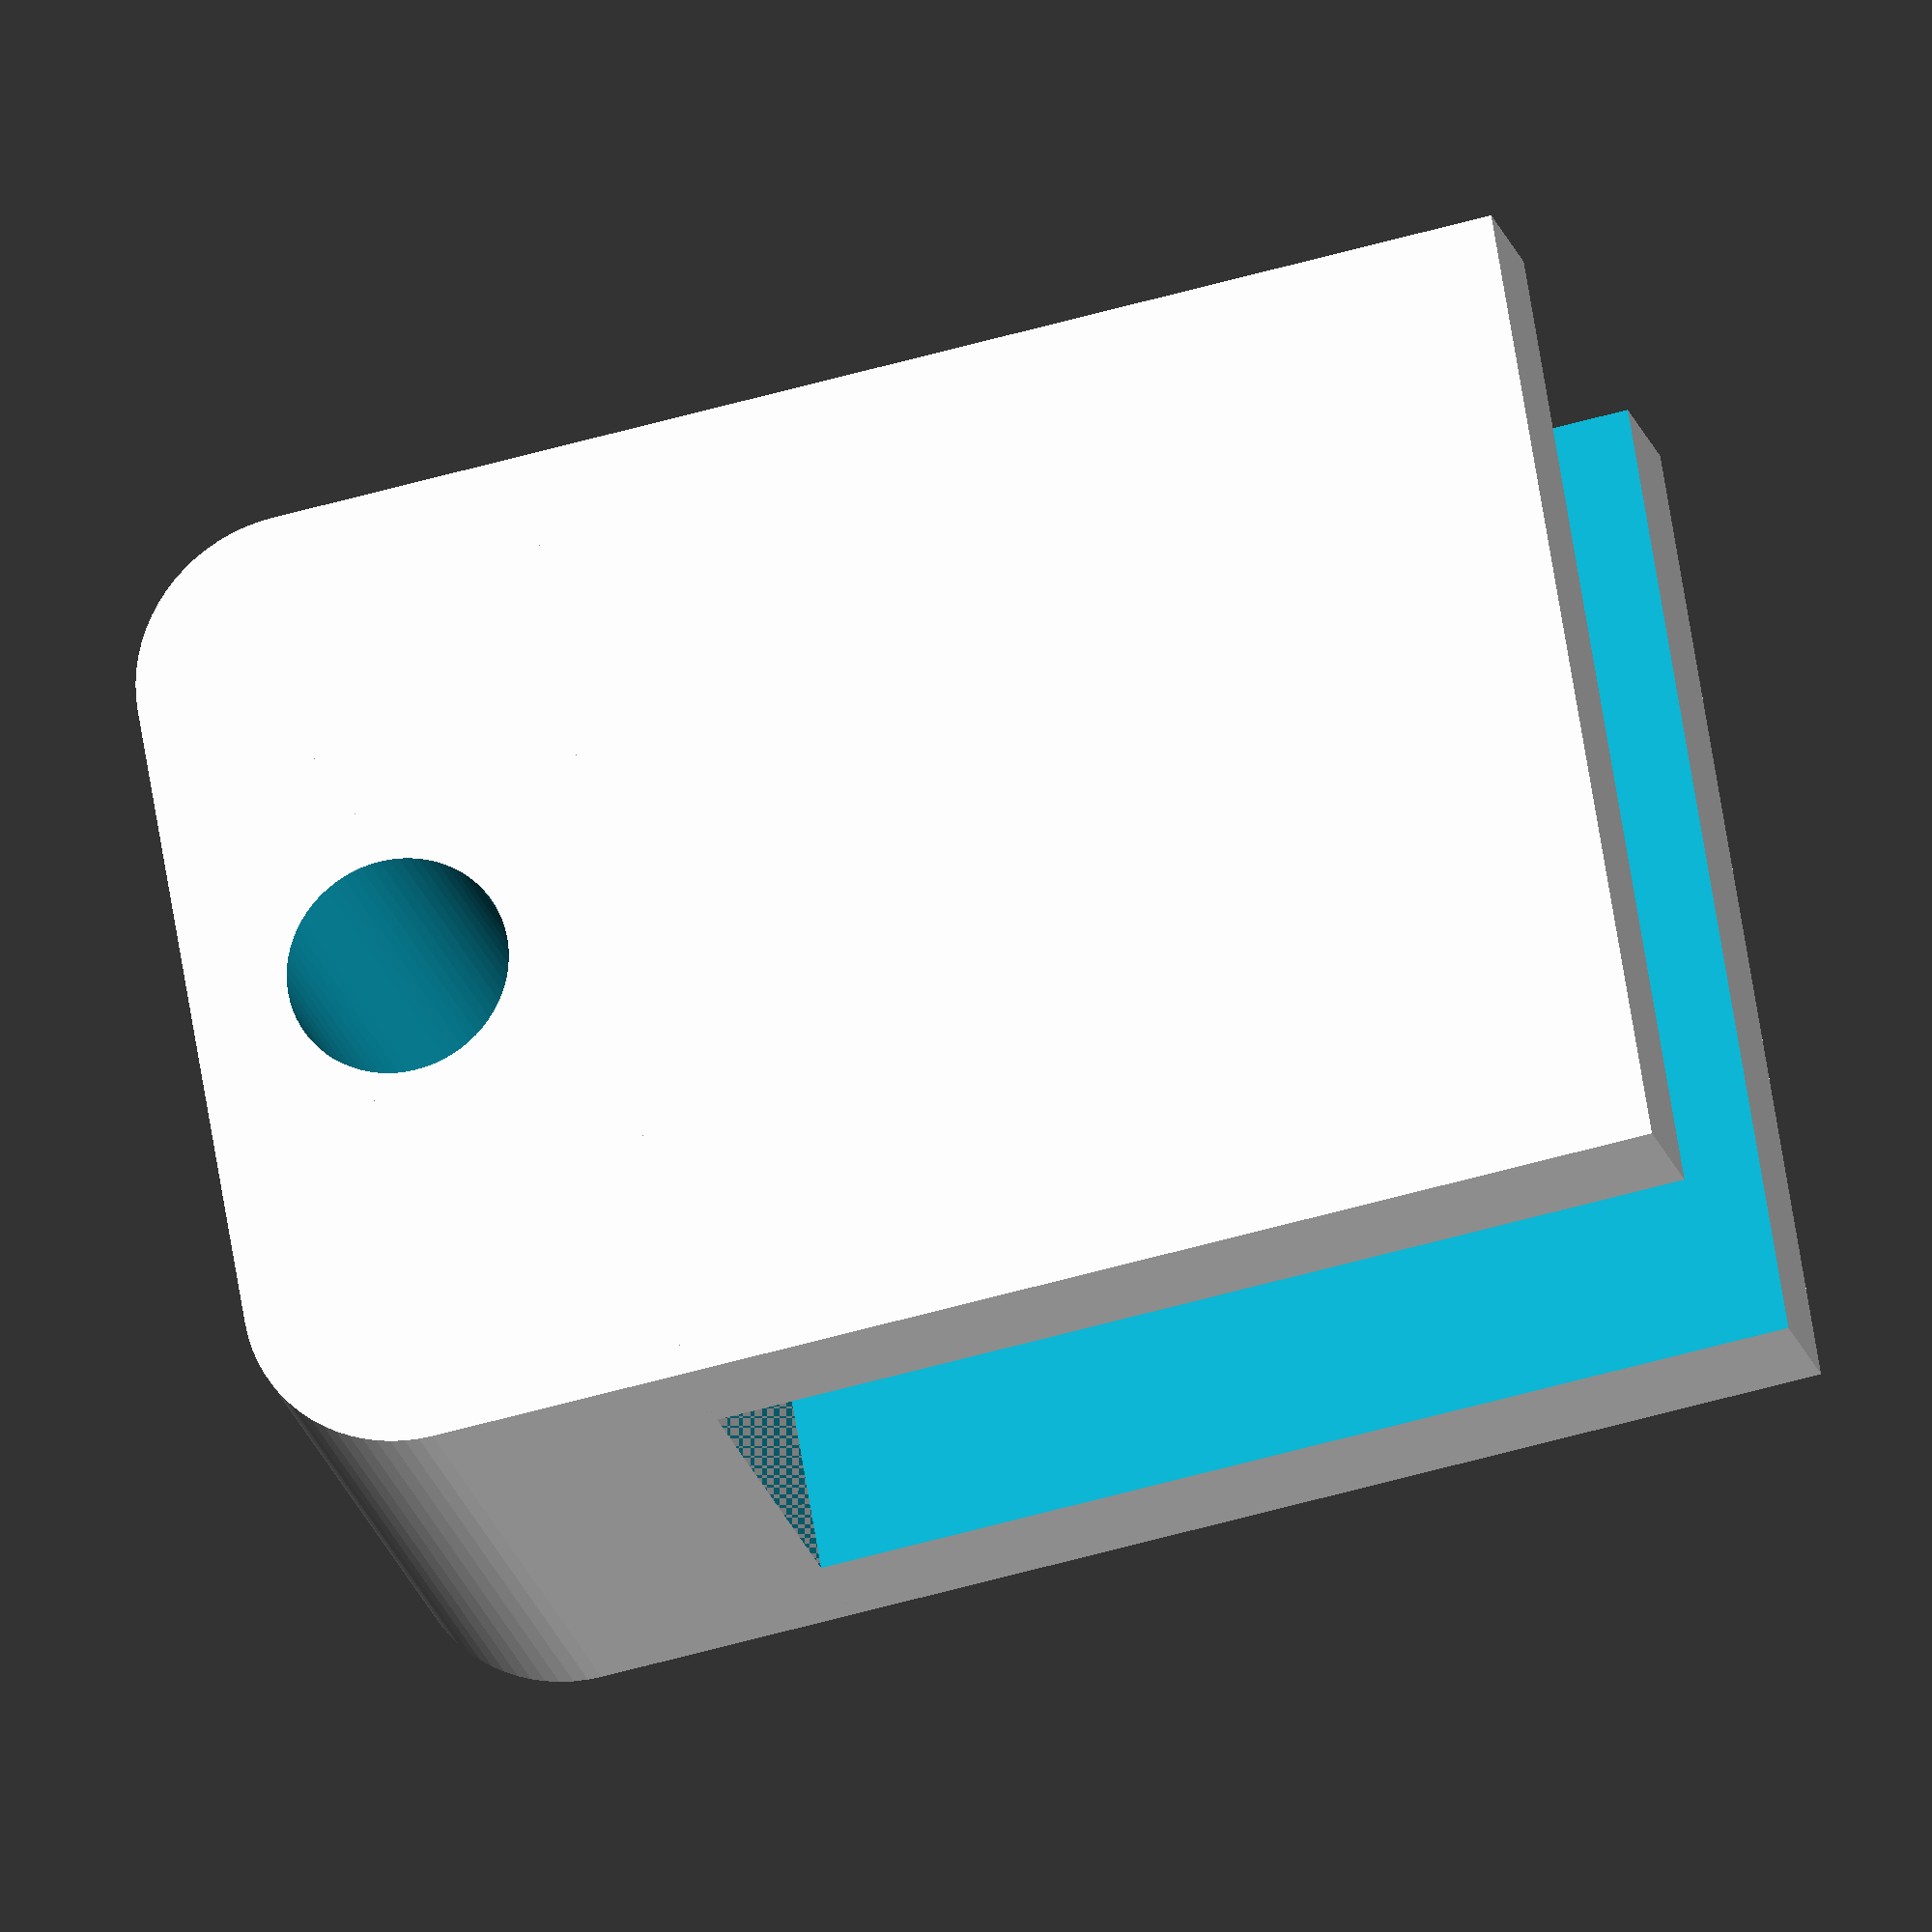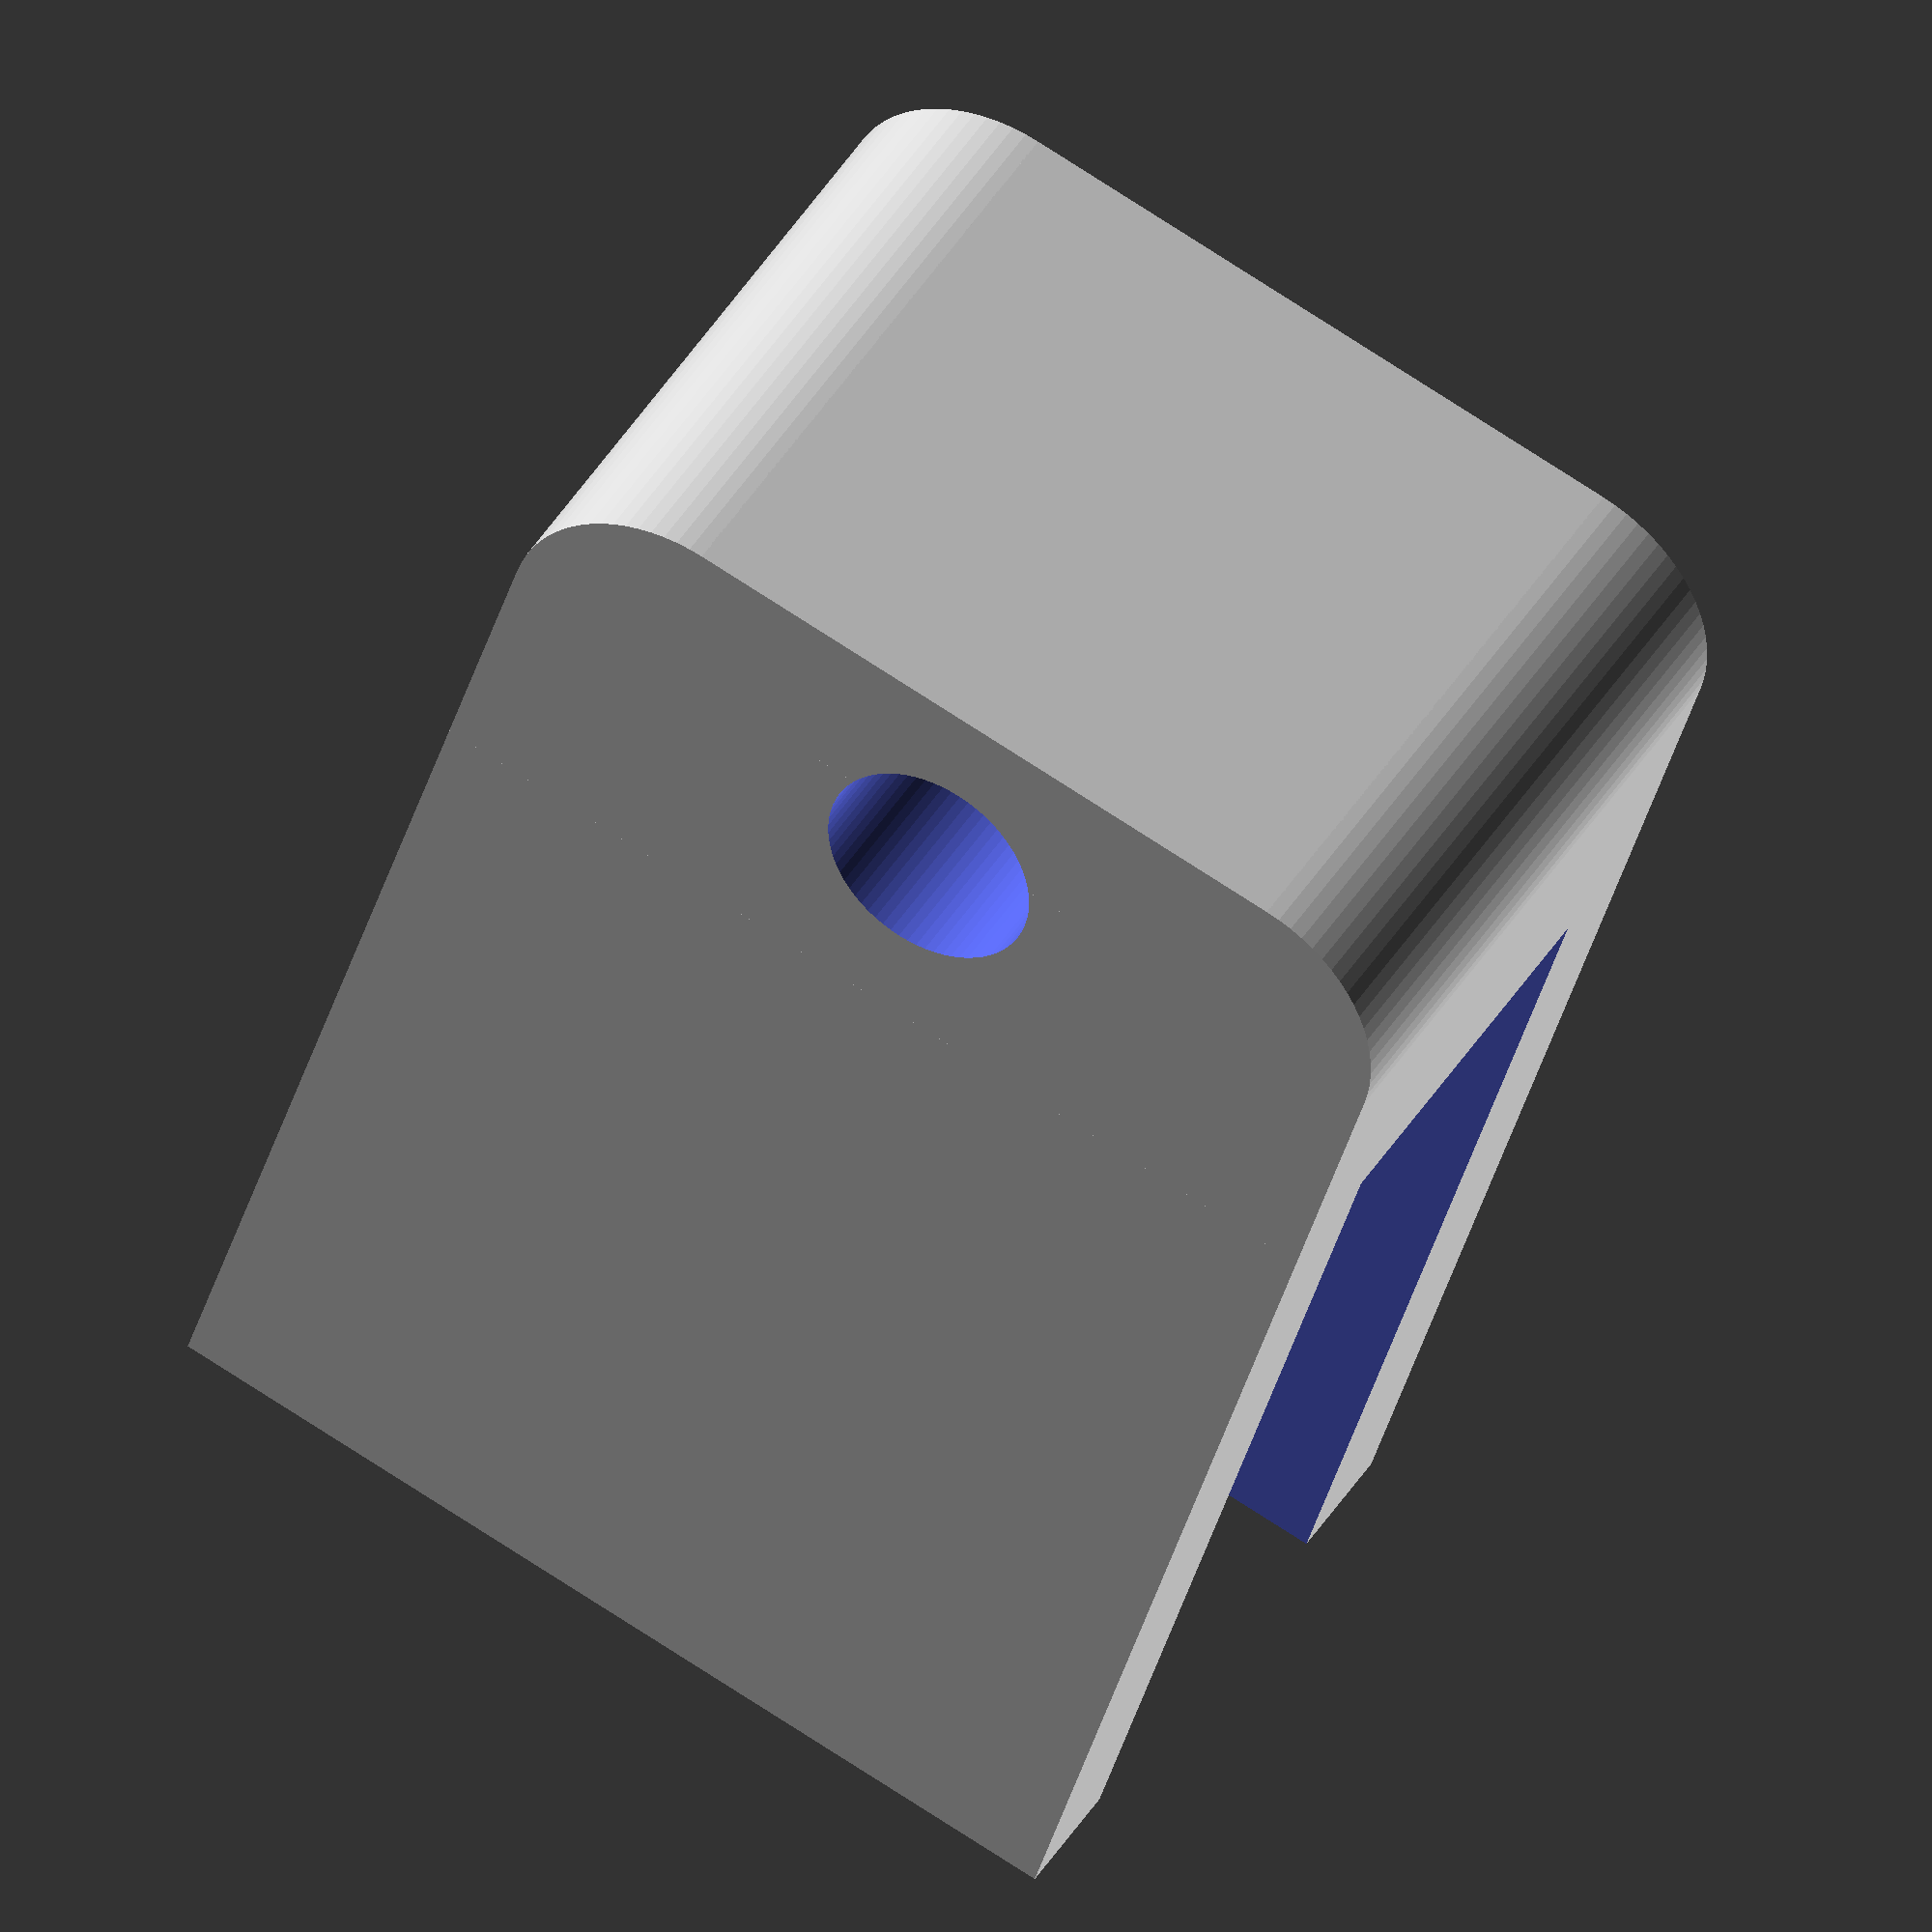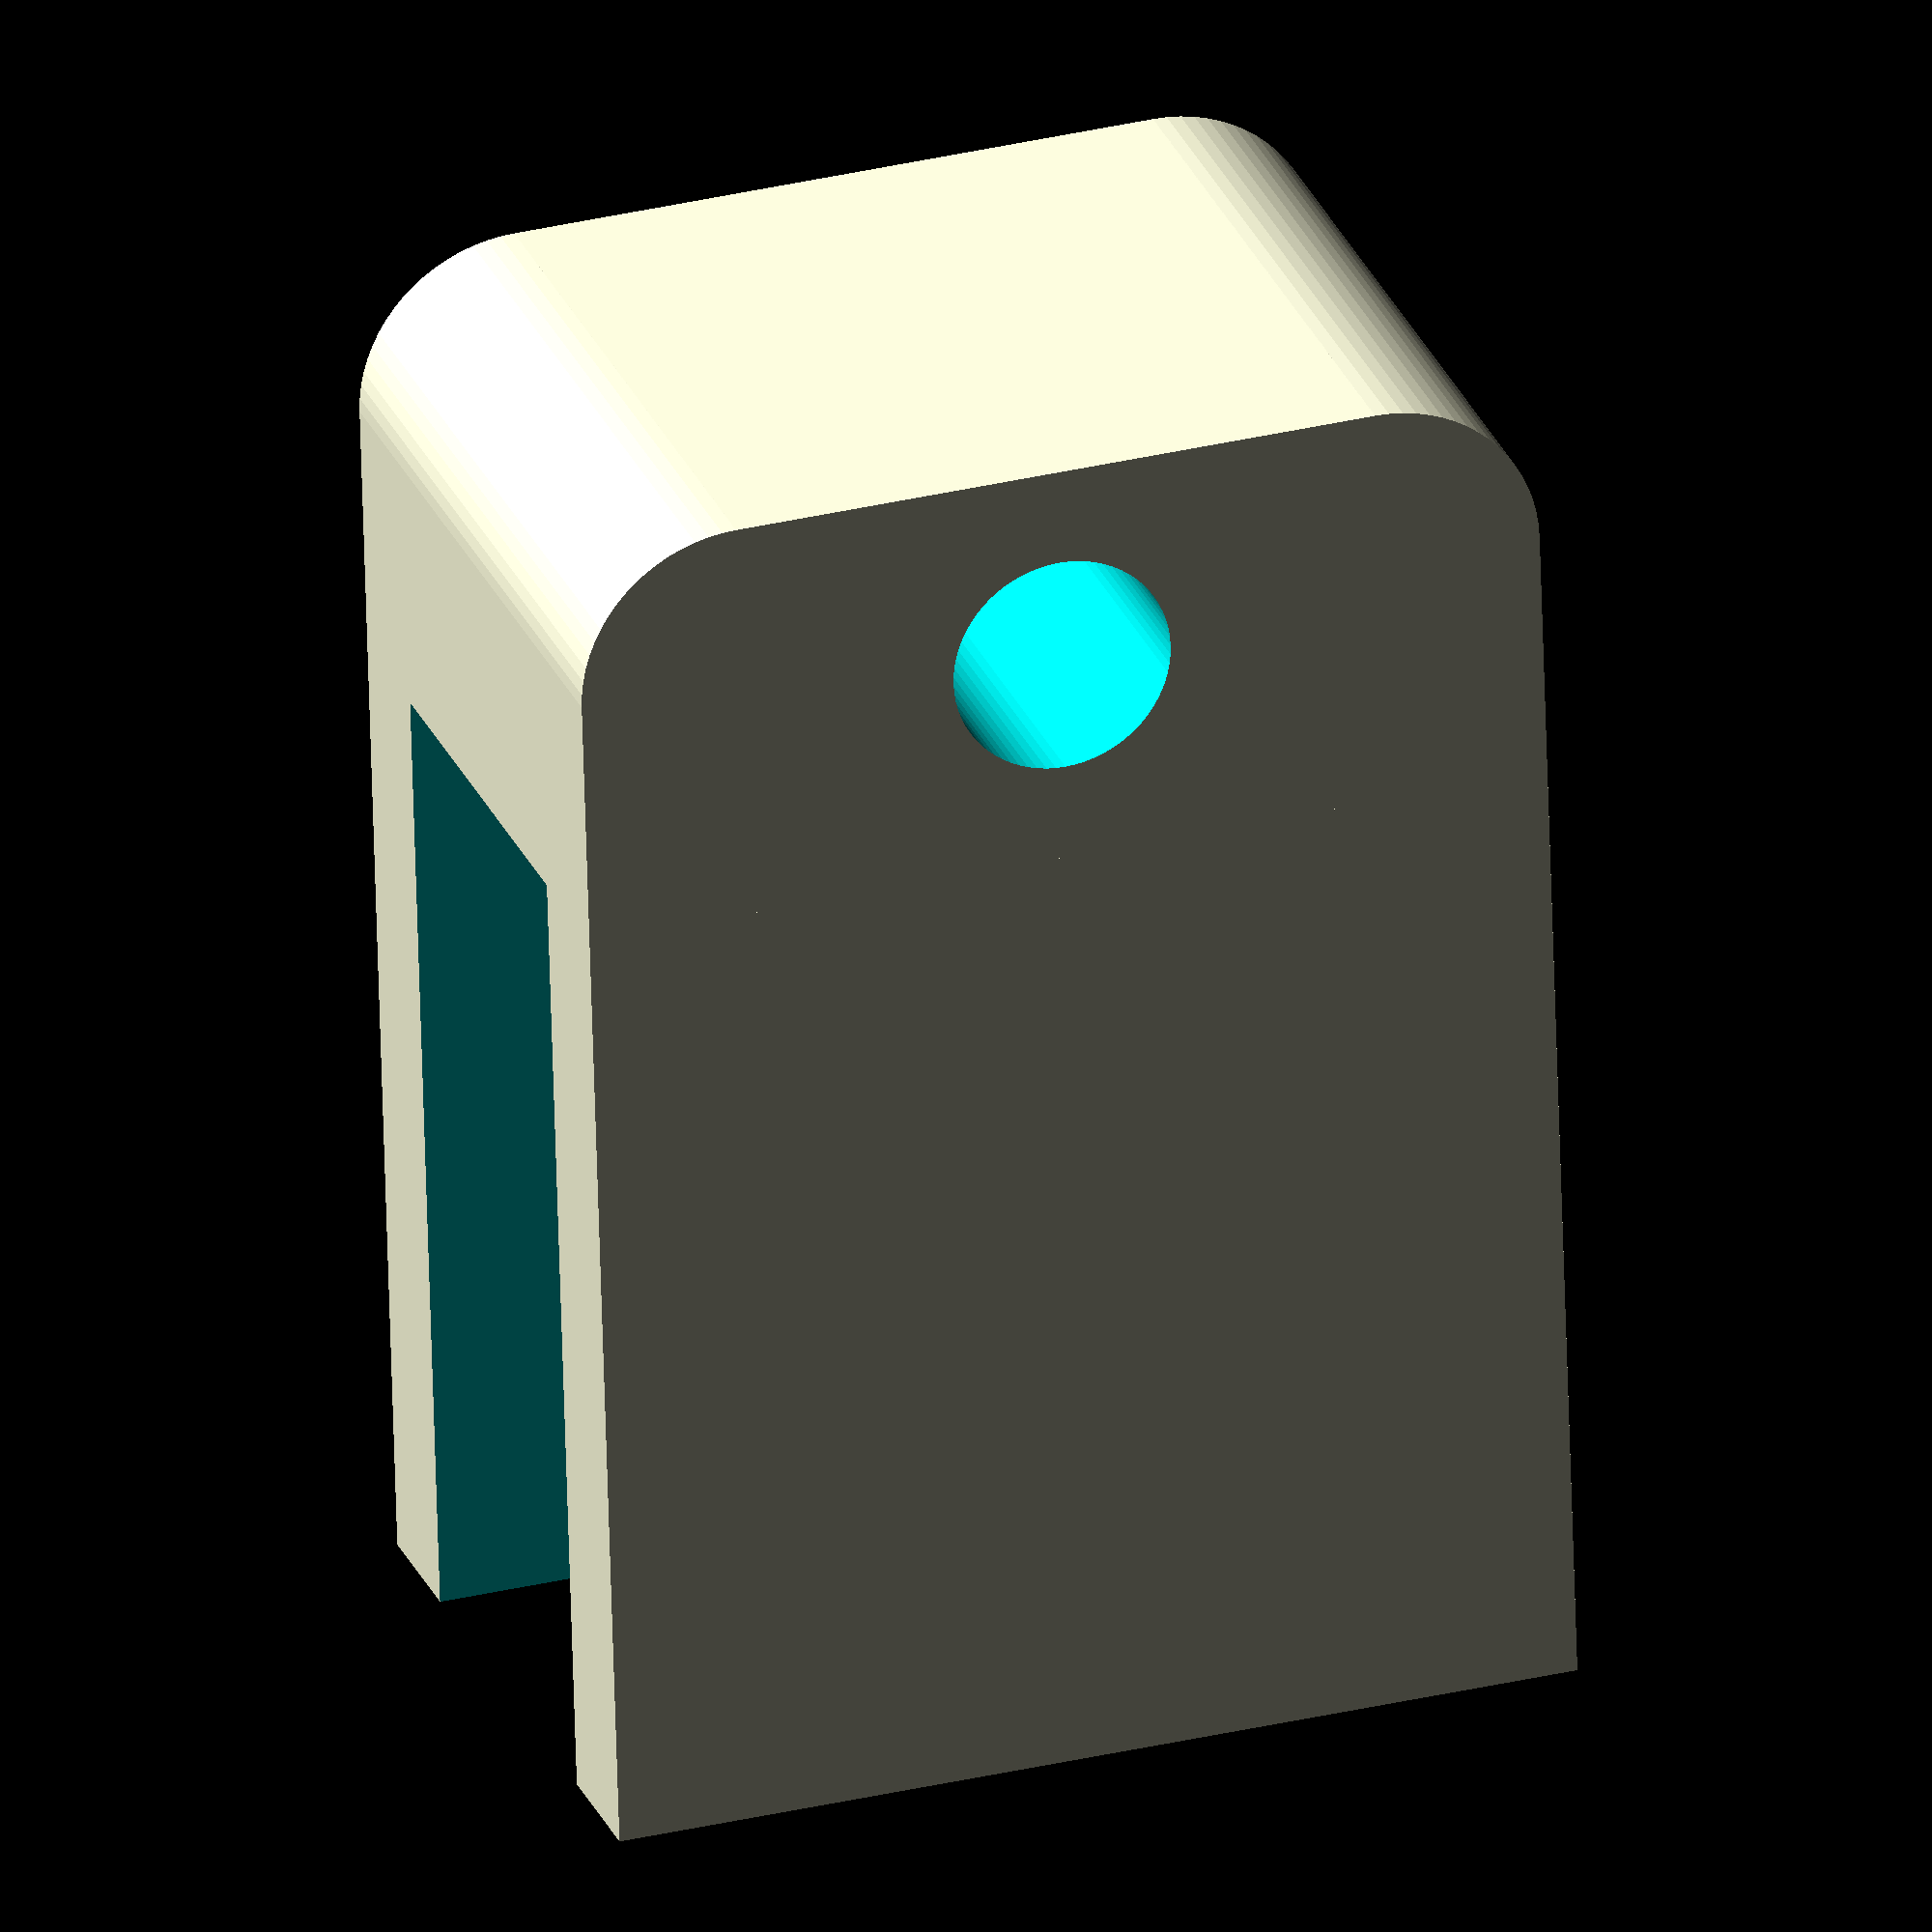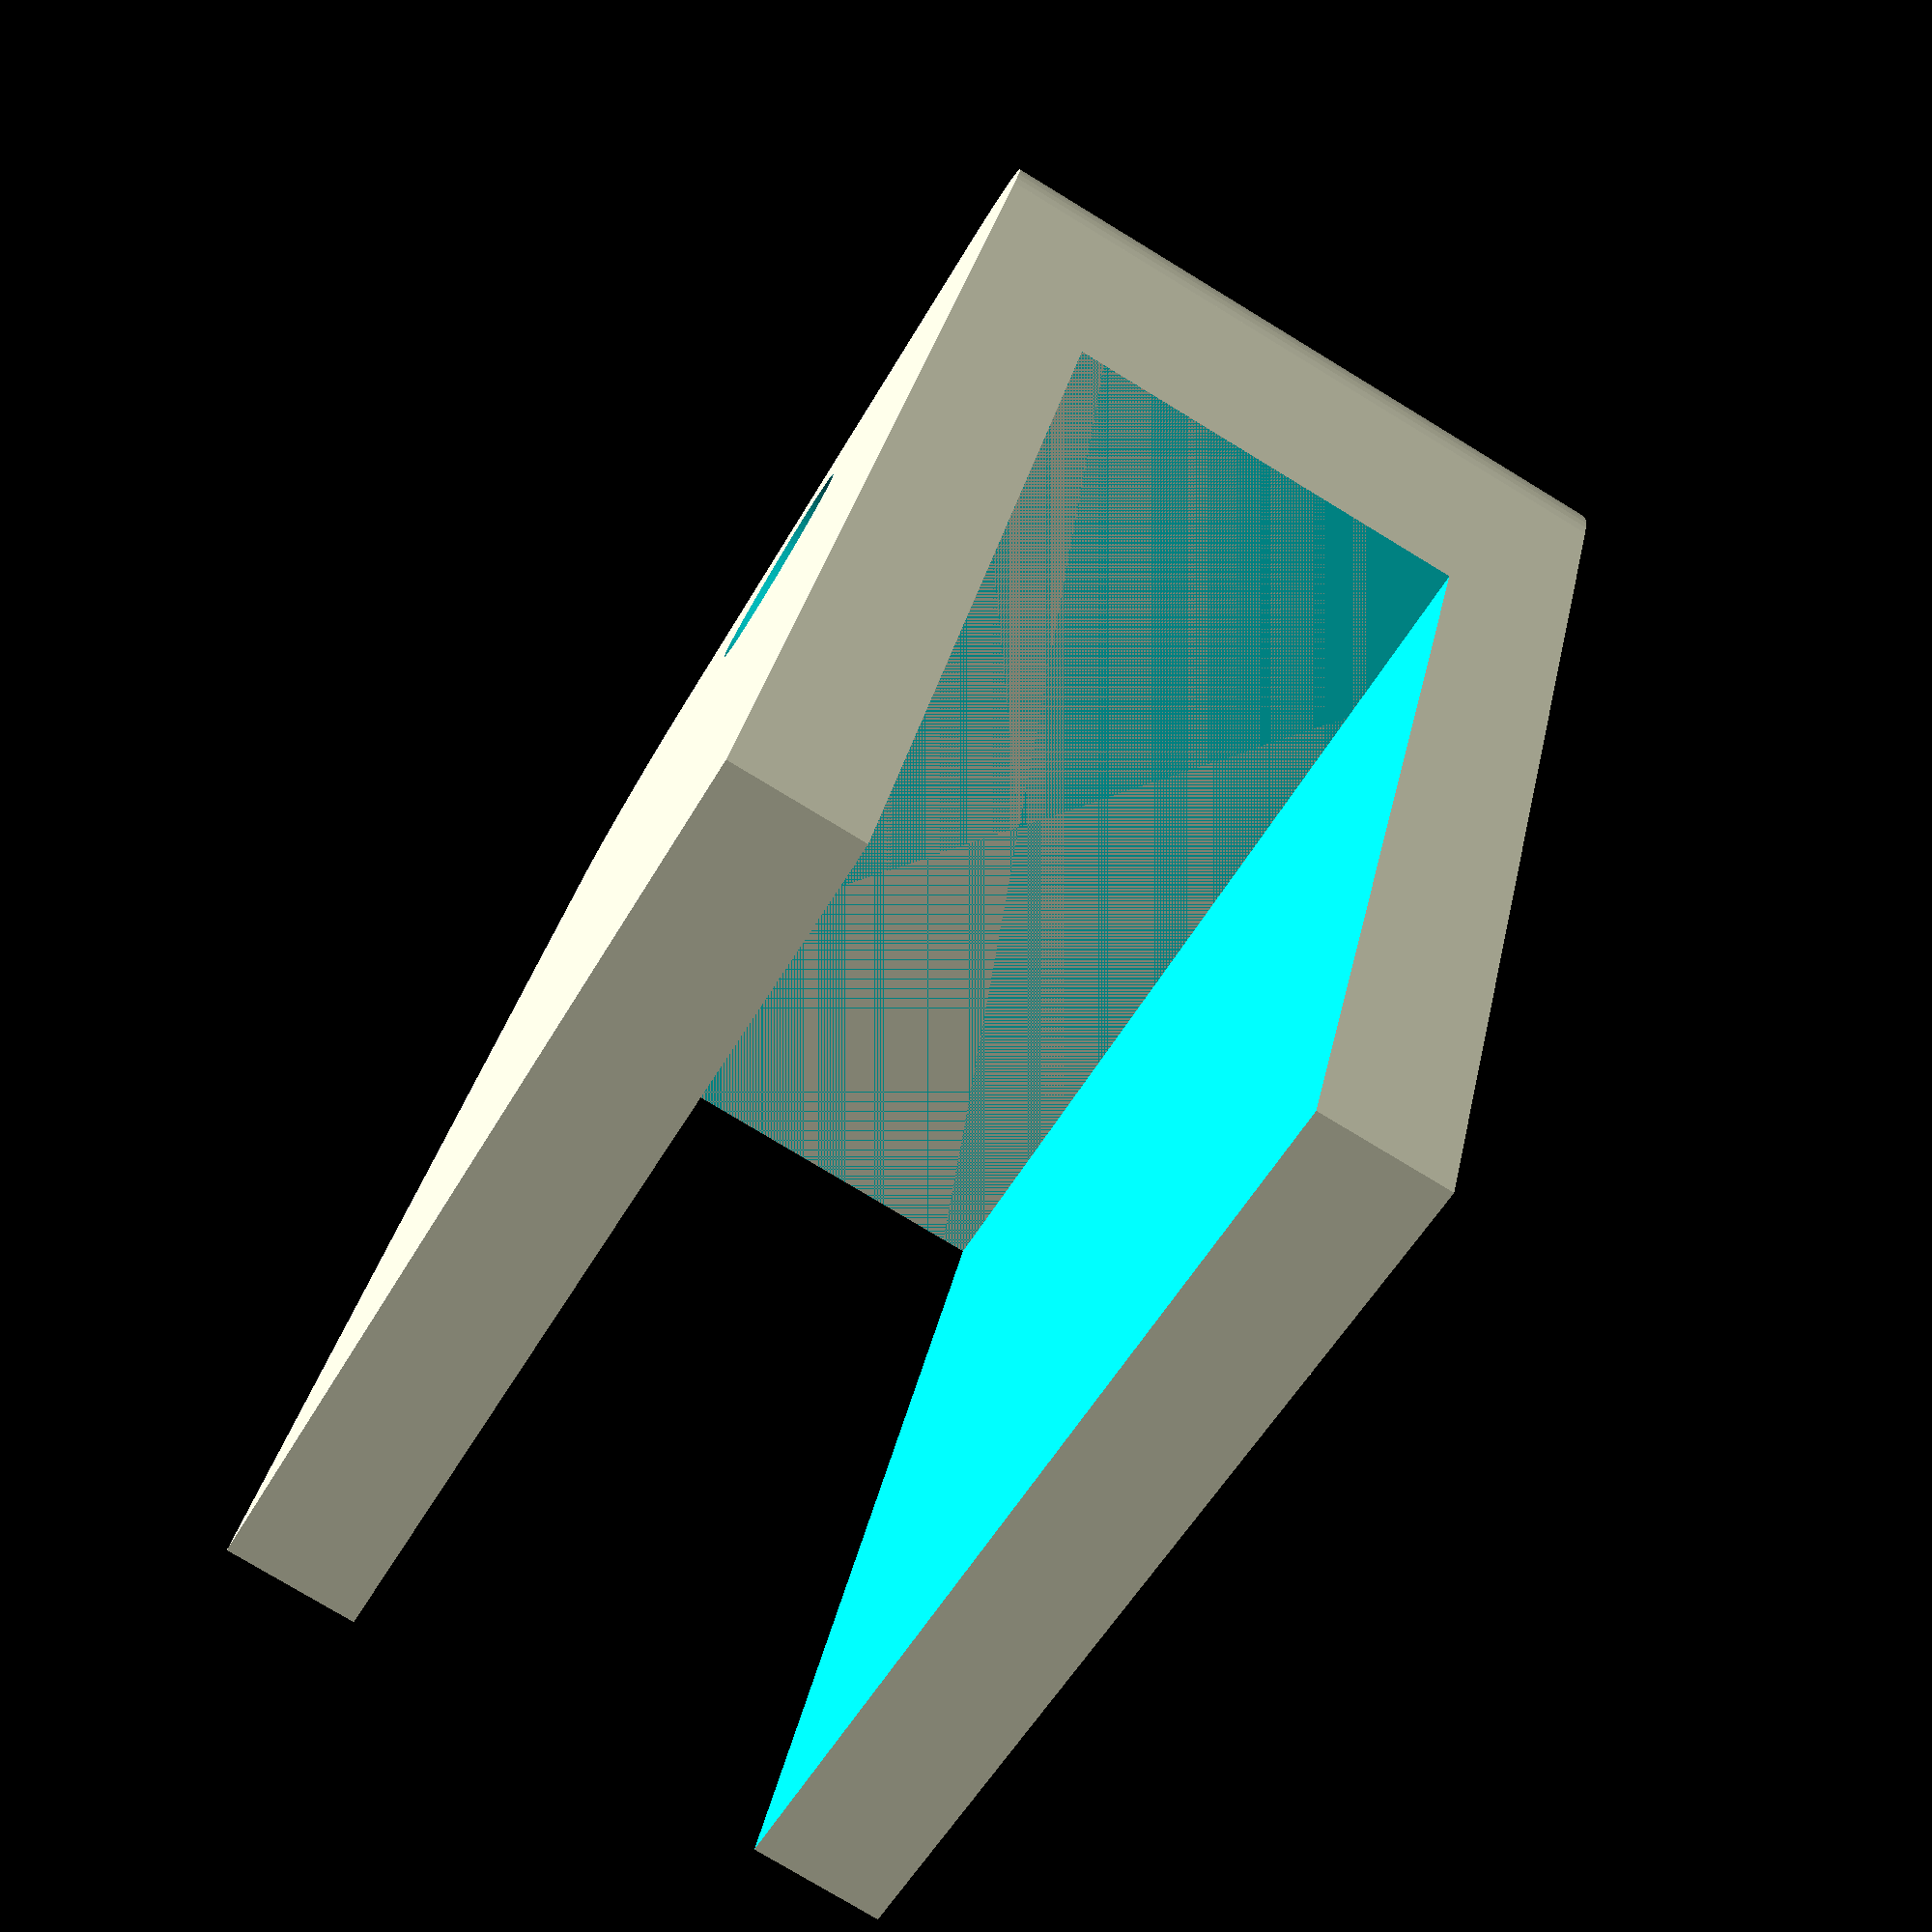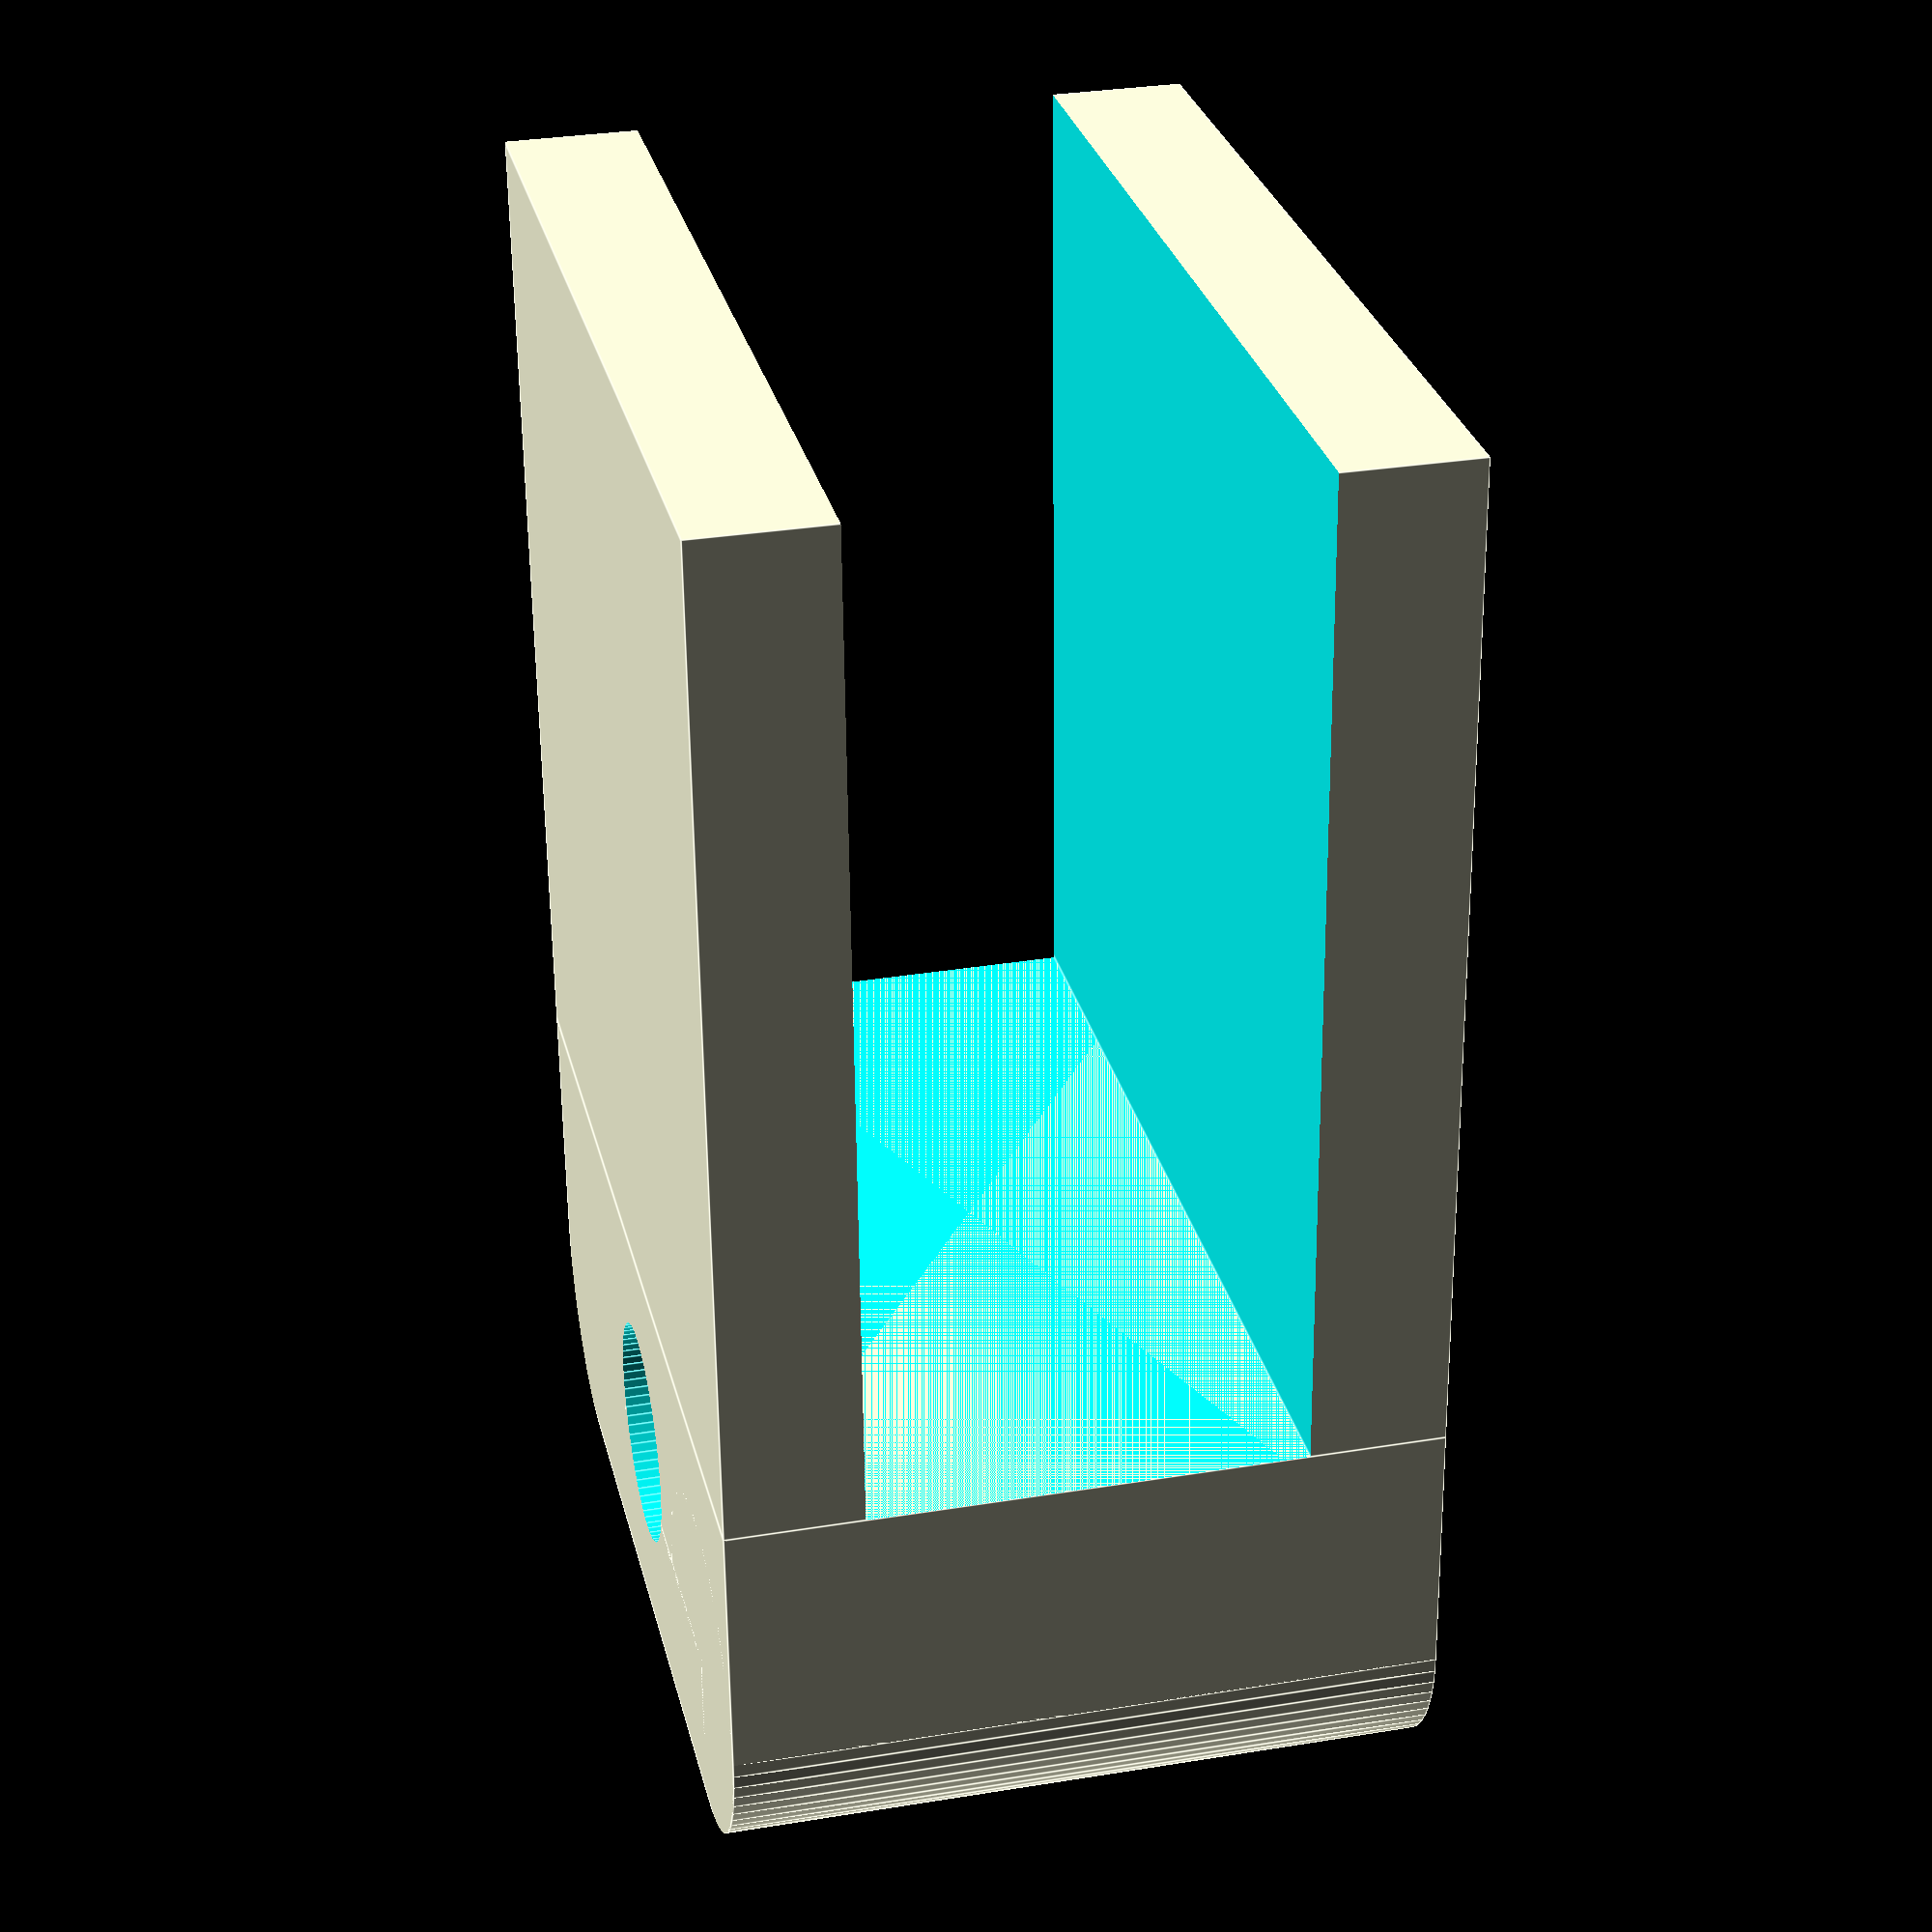
<openscad>
/// tunable parameters
frame_depth = 6.4;
tube_od = 3.4;
wall_width = 2.0;
gap = 1.5;
width = 15;
frame_overlap = 15;
radius = 2.5;

// internal parameters
$fa = 5;
$fs = 0.01;
total_depth = wall_width*2 + frame_depth;
top_height = tube_od + gap*2;
    
module block_with_rounded_corners( width, height, depth, radius ) {
    intersection() {
        union() {
                    // bottom of the block             
                    translate([0,-depth,0]) cube([width, depth, height - radius]);
            
                    // create 2 cylinders joined by a slab for the top of the block
                    translate ( [0,0,height - radius] ) {
                        translate( [ radius, 0, 0 ] )
                            rotate( [ 90, 0, 0 ] )
                            cylinder( h=depth, r = radius);
                        translate( [width - radius,0,0] )
                            rotate( [ 90, 0, 0 ] )
                                cylinder( h=depth, r = radius);
                         translate([radius,-depth,0])
                             cube([width - radius*2, depth, radius]);
                     }
             }
             
             // clip off any excess so that if the radius is larger than the height we stay
             // within the block dimensions 
             translate( [0,-depth,0] )
                cube( [ width, depth, height ] );
         }
}

difference() {
    // create bulk of shape
    union() {
        cube( [ width, total_depth, frame_overlap ] );
        translate([0,total_depth,frame_overlap]) 
            block_with_rounded_corners( width, top_height, total_depth, radius );
    }
    
    // subtract slot for attachment to frame
    translate( [ -1, (total_depth - frame_depth)/2, -1 ] )
        cube( [ width + 2, frame_depth, frame_overlap + 1 ] );
    
    // subtract hole for PTFE filament guide tube
    translate( [width/2, total_depth + 1, frame_overlap + gap + tube_od/2] )
      rotate( [ 90, 0, 0 ] )
        cylinder( h=total_depth + 2, d=tube_od );
}


</openscad>
<views>
elev=55.3 azim=303.4 roll=106.8 proj=o view=solid
elev=219.1 azim=29.8 roll=195.0 proj=o view=solid
elev=62.9 azim=341.5 roll=1.7 proj=o view=wireframe
elev=329.1 azim=60.6 roll=191.1 proj=p view=solid
elev=61.0 azim=283.0 roll=180.6 proj=p view=edges
</views>
